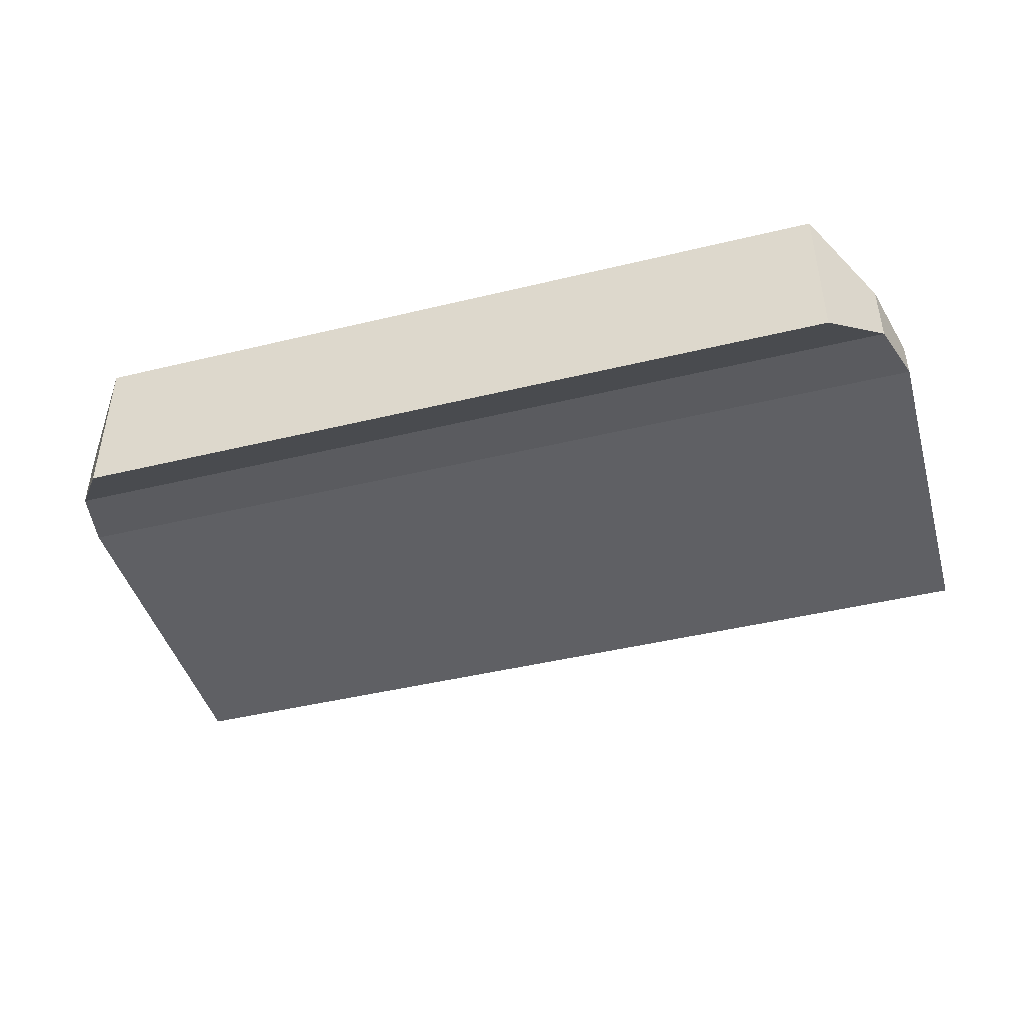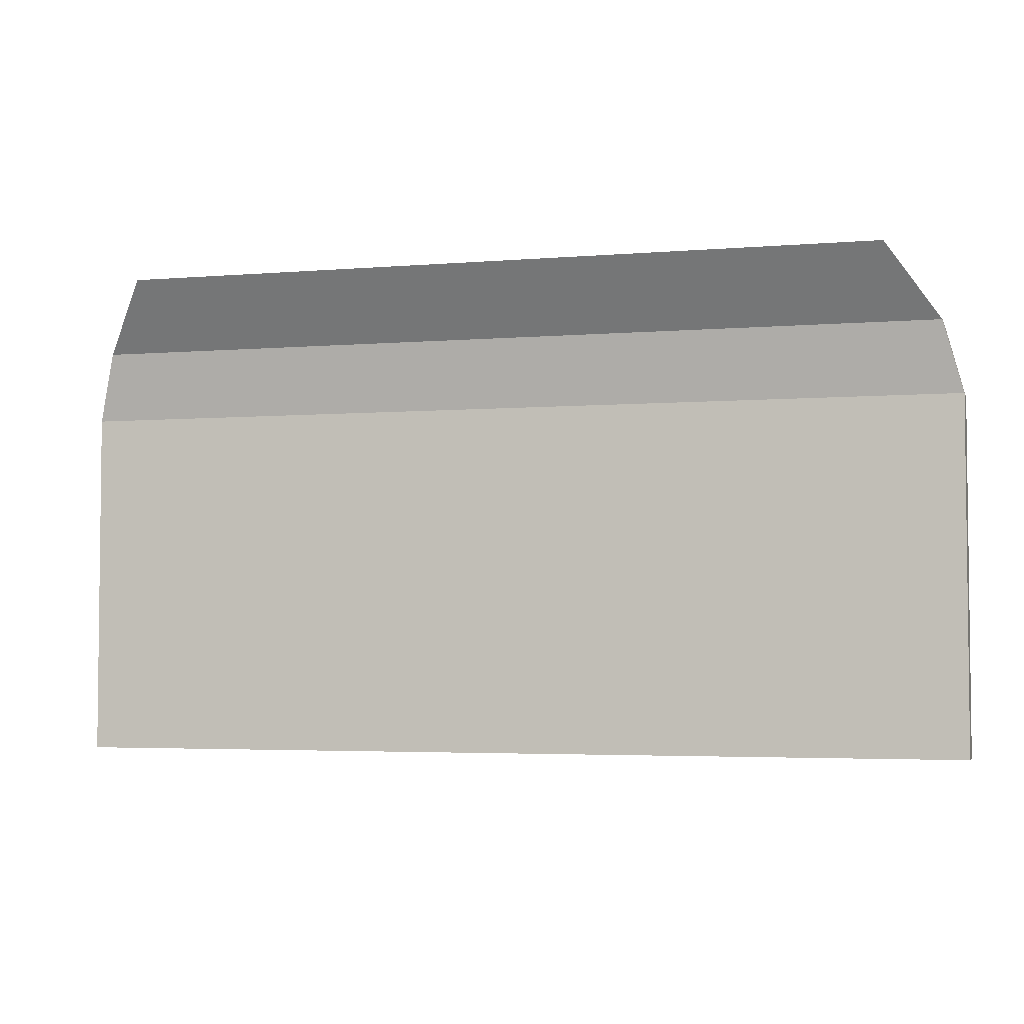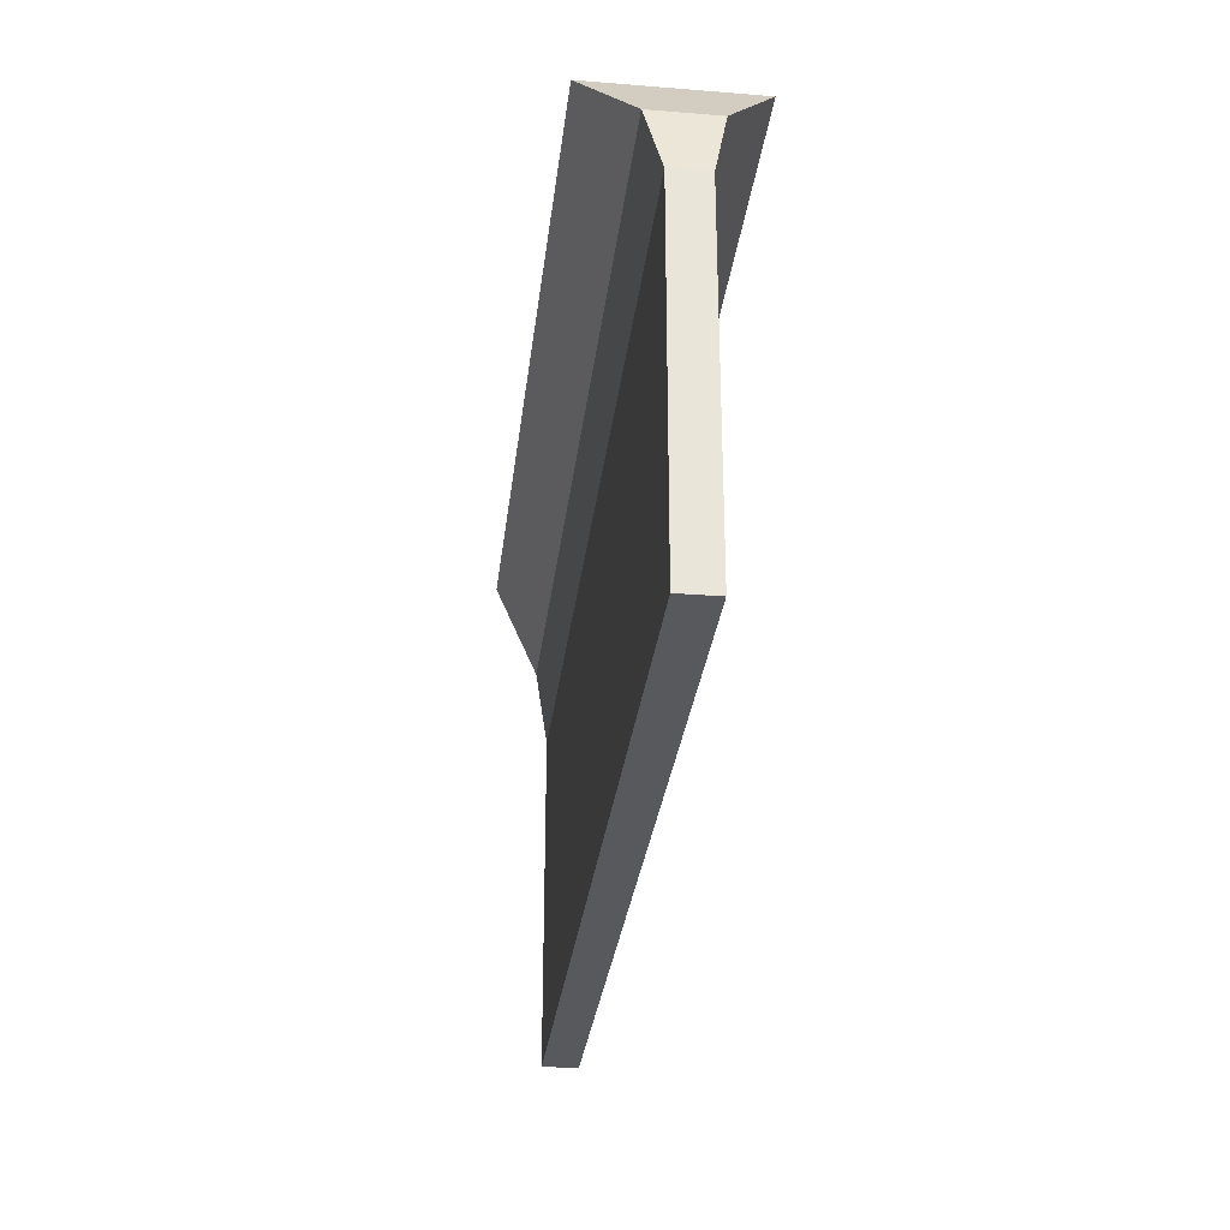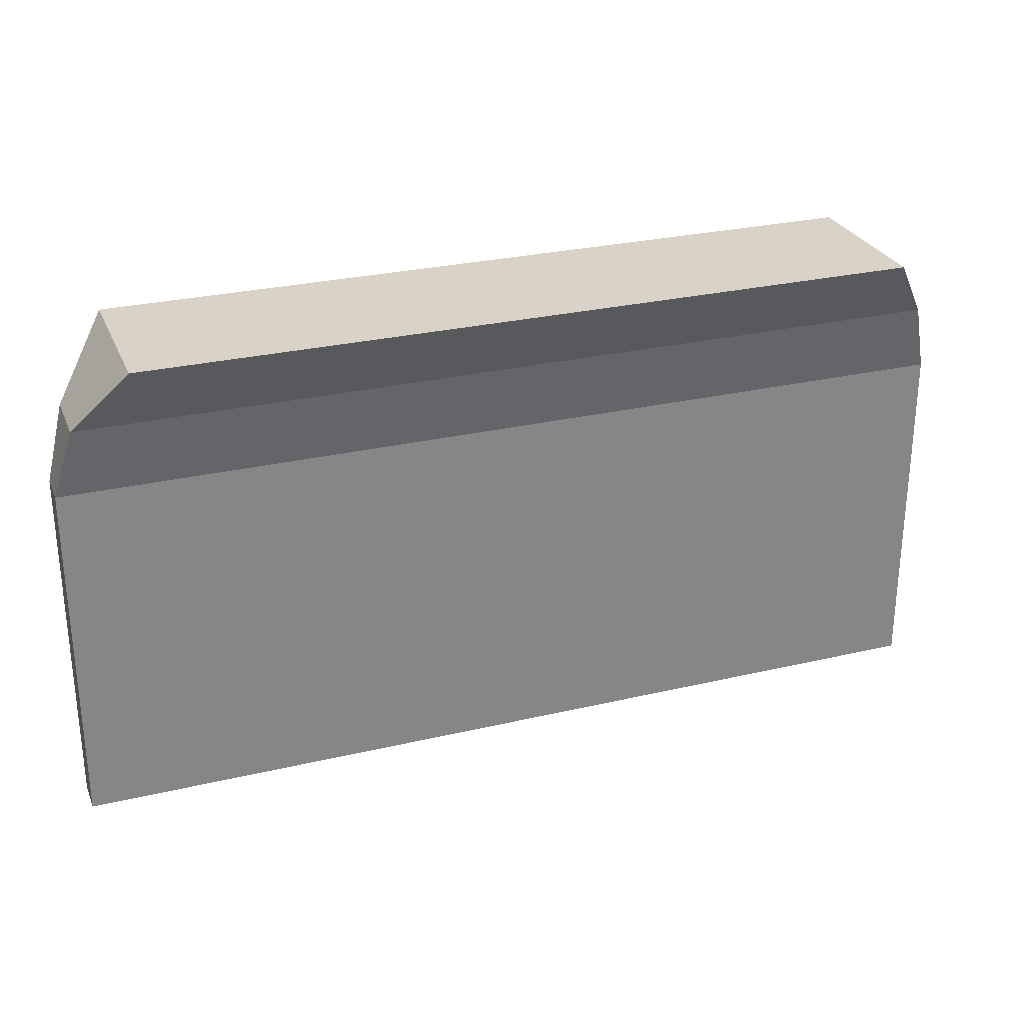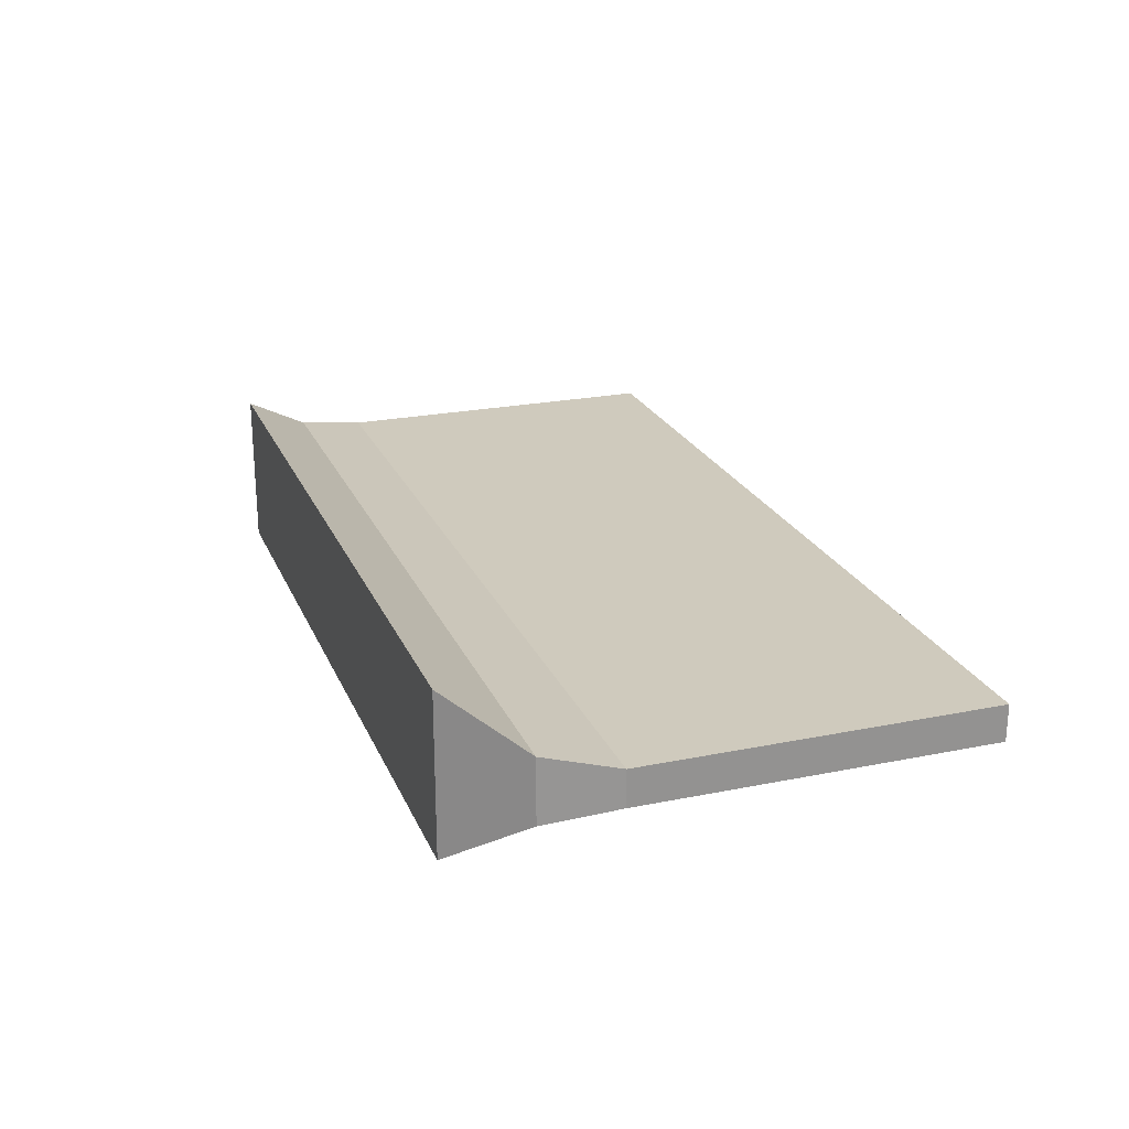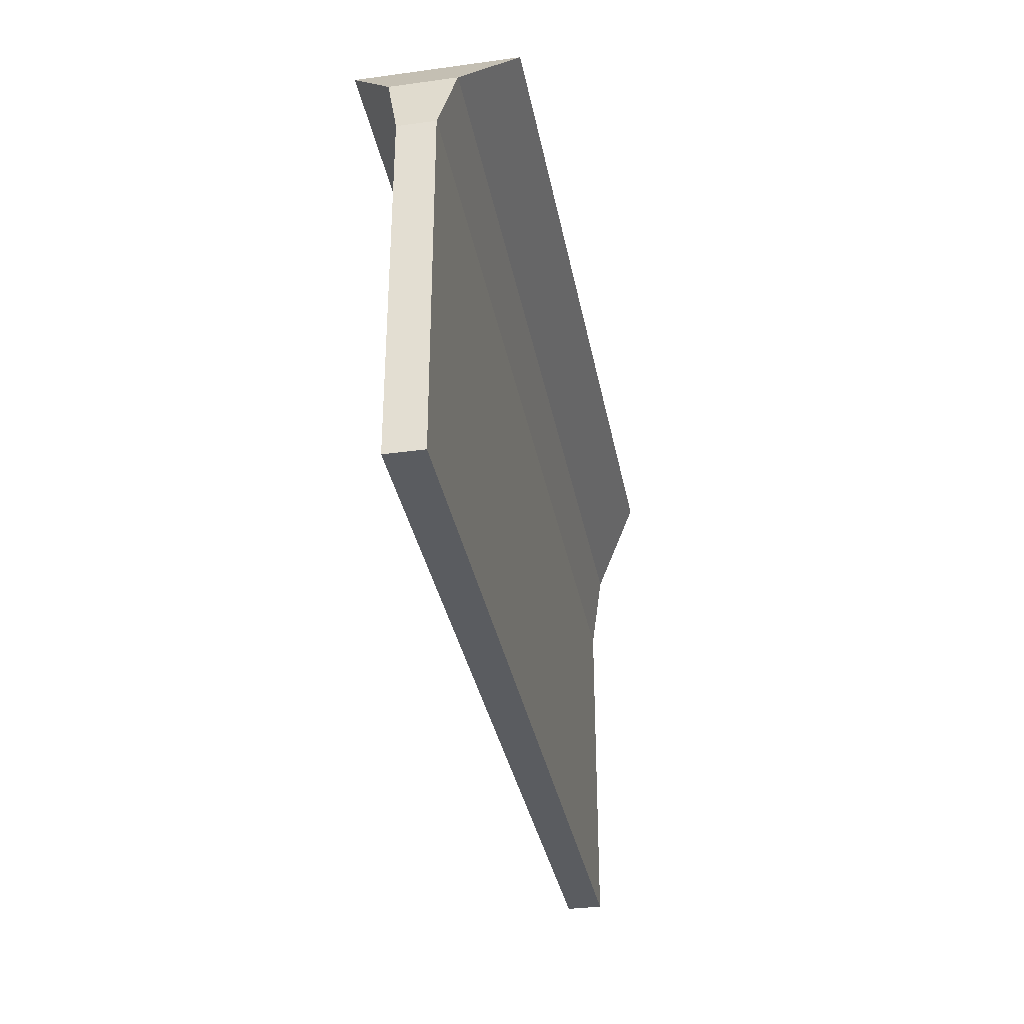
<metadata>
{"format":"obj","ext":"obj","renderer":"f3d","projection":"perspective","resolution":1024,"background":"white","views":[{"elev":-44.4,"azim":-164.2,"up":"+Z"},{"elev":-3.9,"azim":15.4,"up":"+Y"},{"elev":-29.9,"azim":83.3,"up":"+Y"},{"elev":27.8,"azim":160.2,"up":"+Y"},{"elev":22.9,"azim":-109.1,"up":"+Z"},{"elev":-33.9,"azim":100.5,"up":"+Y"}]}
</metadata>
<code>
o EVT_WALLMOVER_01
v 3.114 1.25 0.2276
v -3.25 -1.75 0.1289
v 3.25 -1.75 -0.1289
v -3.25 0.75 -0.1289
v -2.75 1.75 -0.5648
v 2.75 1.75 -0.5648
v -3.25 -1.25 -0.1289
v -2.75 1.75 0.5648
v 2.75 1.75 0.5648
v 3.25 0.7501 -0.1289
v -3.25 0.75 0.1289
v -3.25 -1.25 0.1289
v -3.25 -1.75 -0.1289
v 3.25 -1.75 0.1289
v -3.114 1.25 -0.2276
v 3.114 1.25 -0.2276
v -3.114 1.25 0.2276
v 3.25 0.7501 0.1289
v 0.000244 1.75 0.5648
v 1e-05 1.25 0.2276
v 0.000244 1.75 -0.5648
v 1e-05 1.25 -0.2276
v 3.25 -1.25 0.1289
v 1e-05 -1.75 0.1289
v 1e-05 -1.25 0.1289
v 1e-05 0.75 0.1289
v 3.25 -1.25 -0.1289
v 1e-05 -1.75 -0.1289
v 1e-05 -1.25 -0.1289
v 1e-05 0.75 -0.1289
f 29 30 10
f 26 25 18
f 9 21 19
f 9 6 21
f 30 29 7
f 25 26 12
f 8 5 15
f 4 12 11
f 9 16 6
f 23 3 27
f 9 1 16
f 8 15 17
f 4 7 12
f 7 2 12
f 7 13 2
f 3 24 28
f 23 14 3
f 3 14 24
f 15 22 30
f 17 15 4
f 16 10 30
f 1 10 16
f 20 17 26
f 17 4 11
f 18 1 26
f 1 18 10
f 19 5 8
f 20 26 1
f 19 21 5
f 30 22 16
f 23 18 25
f 18 23 27
f 28 24 2
f 11 26 17
f 11 12 26
f 10 27 29
f 18 27 10
f 28 2 13
f 30 4 15
f 7 4 30
f 22 15 5
f 22 21 6
f 19 20 9
f 17 20 8
f 19 8 20
f 1 9 20
f 5 21 22
f 6 16 22
f 27 3 28
f 14 23 24
f 12 2 25
f 24 25 2
f 25 24 23
f 13 7 29
f 29 28 13
f 28 29 27

</code>
